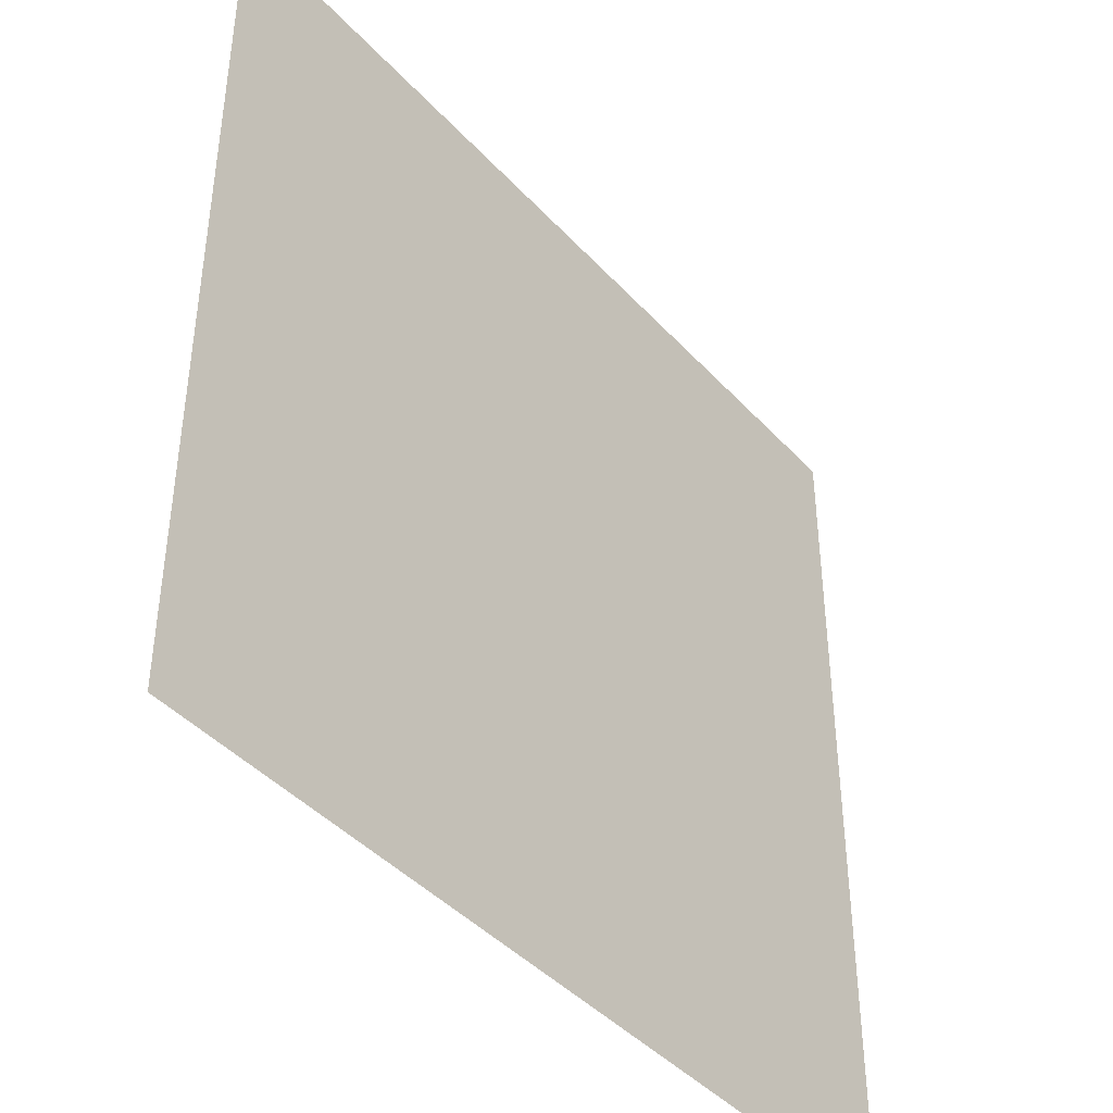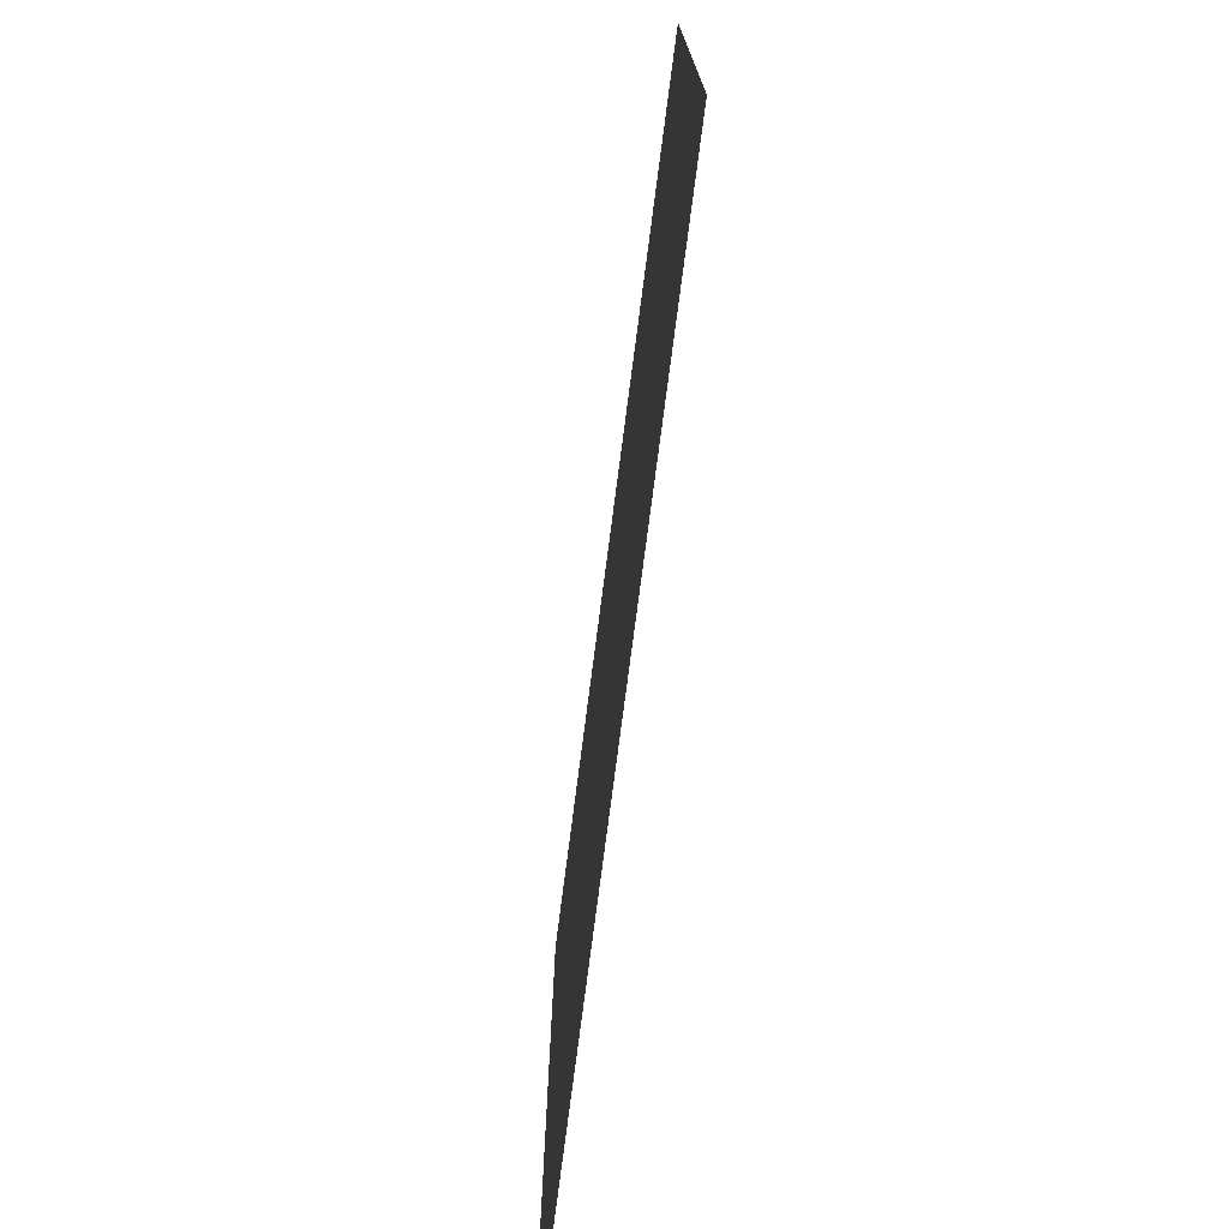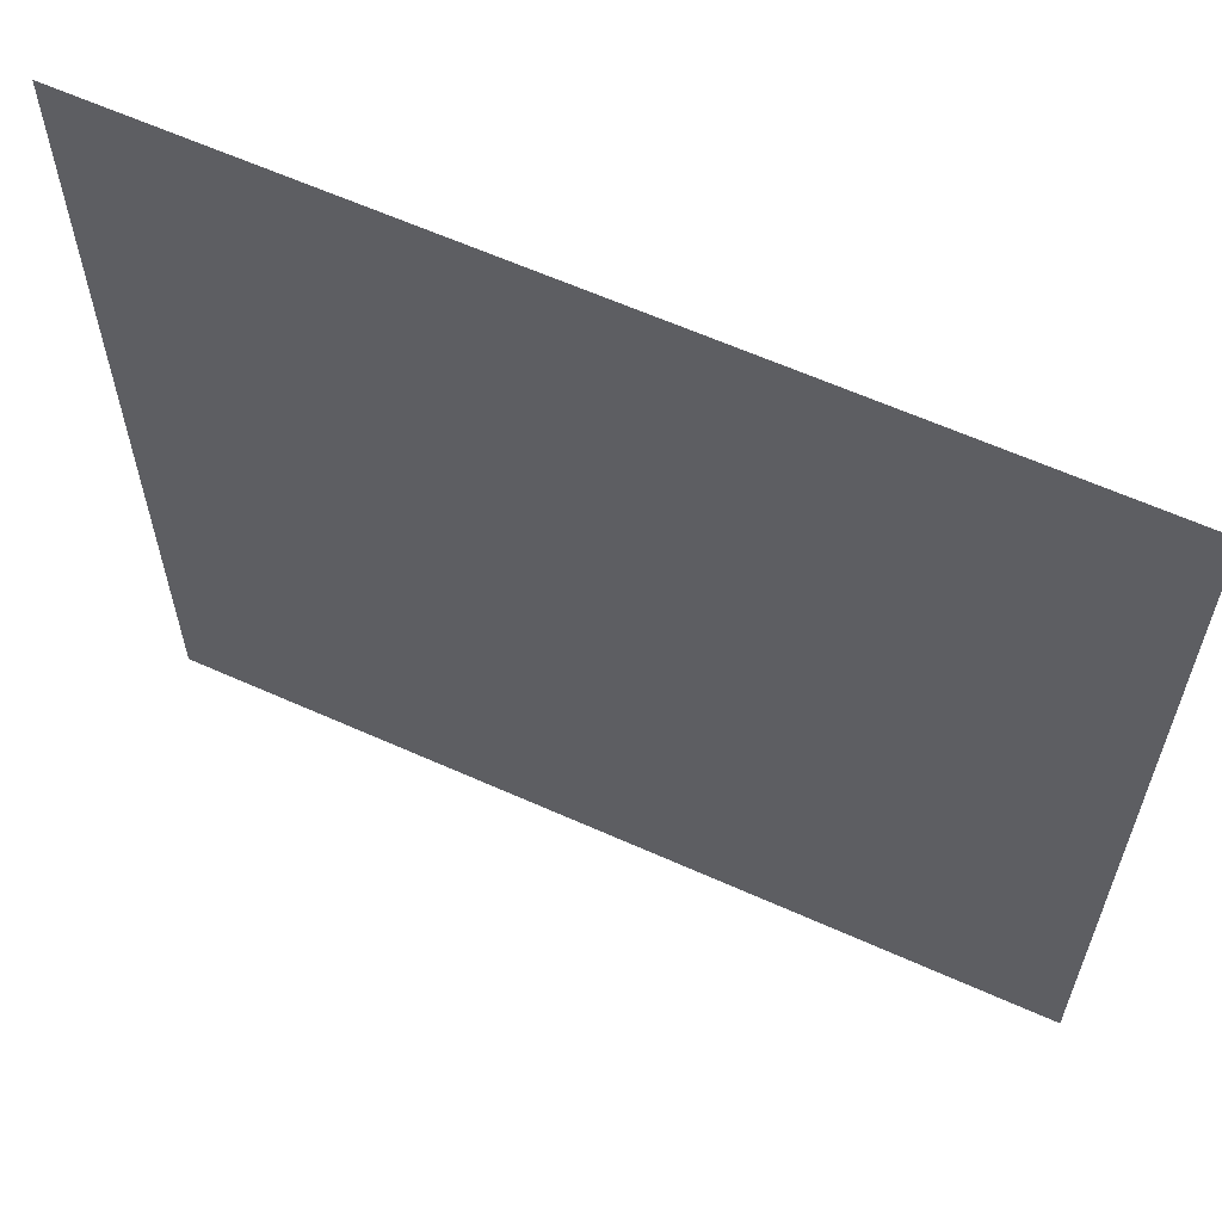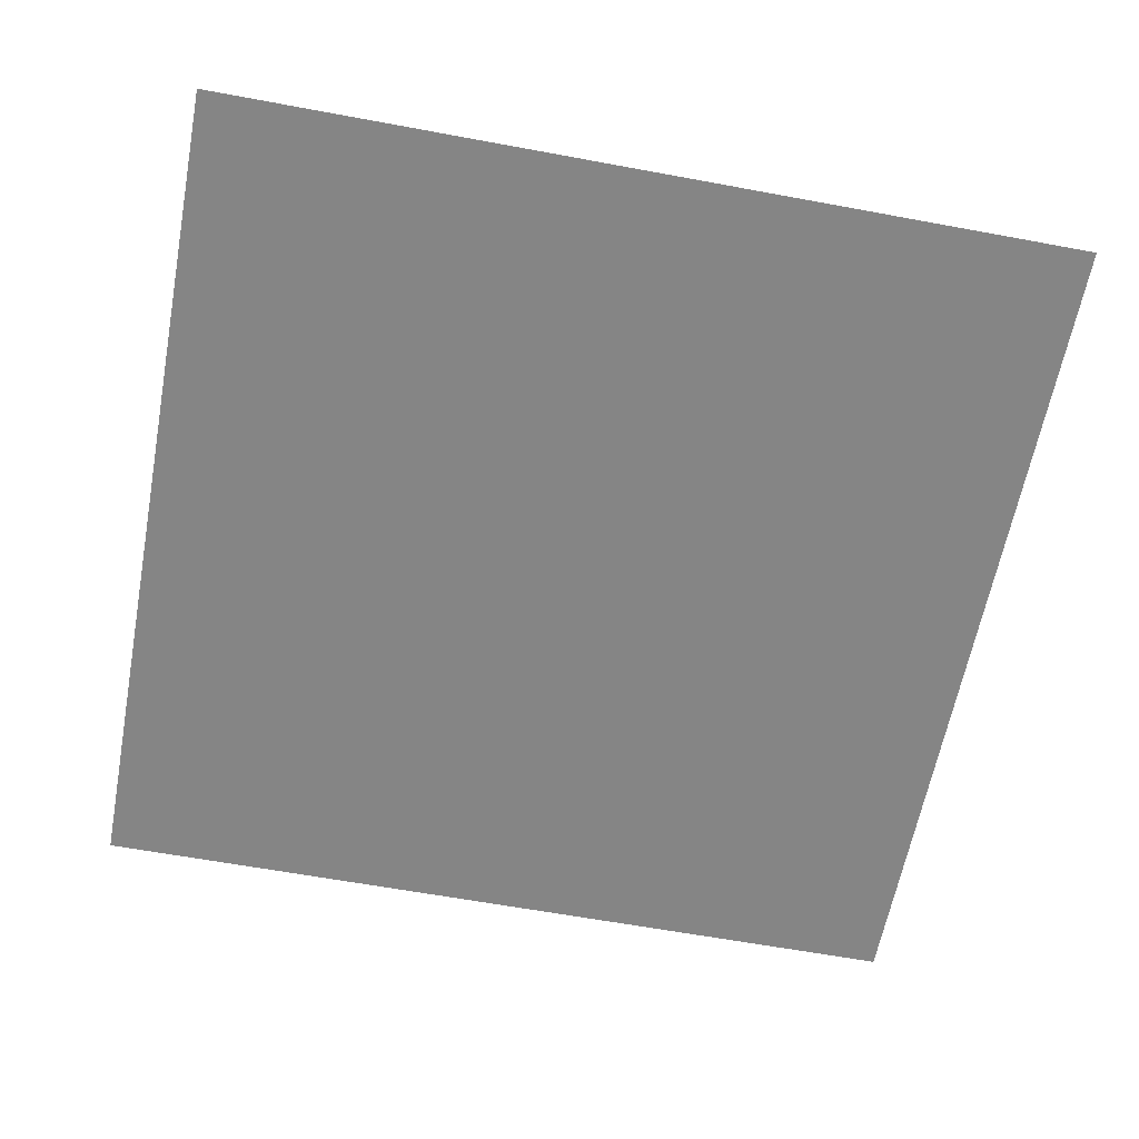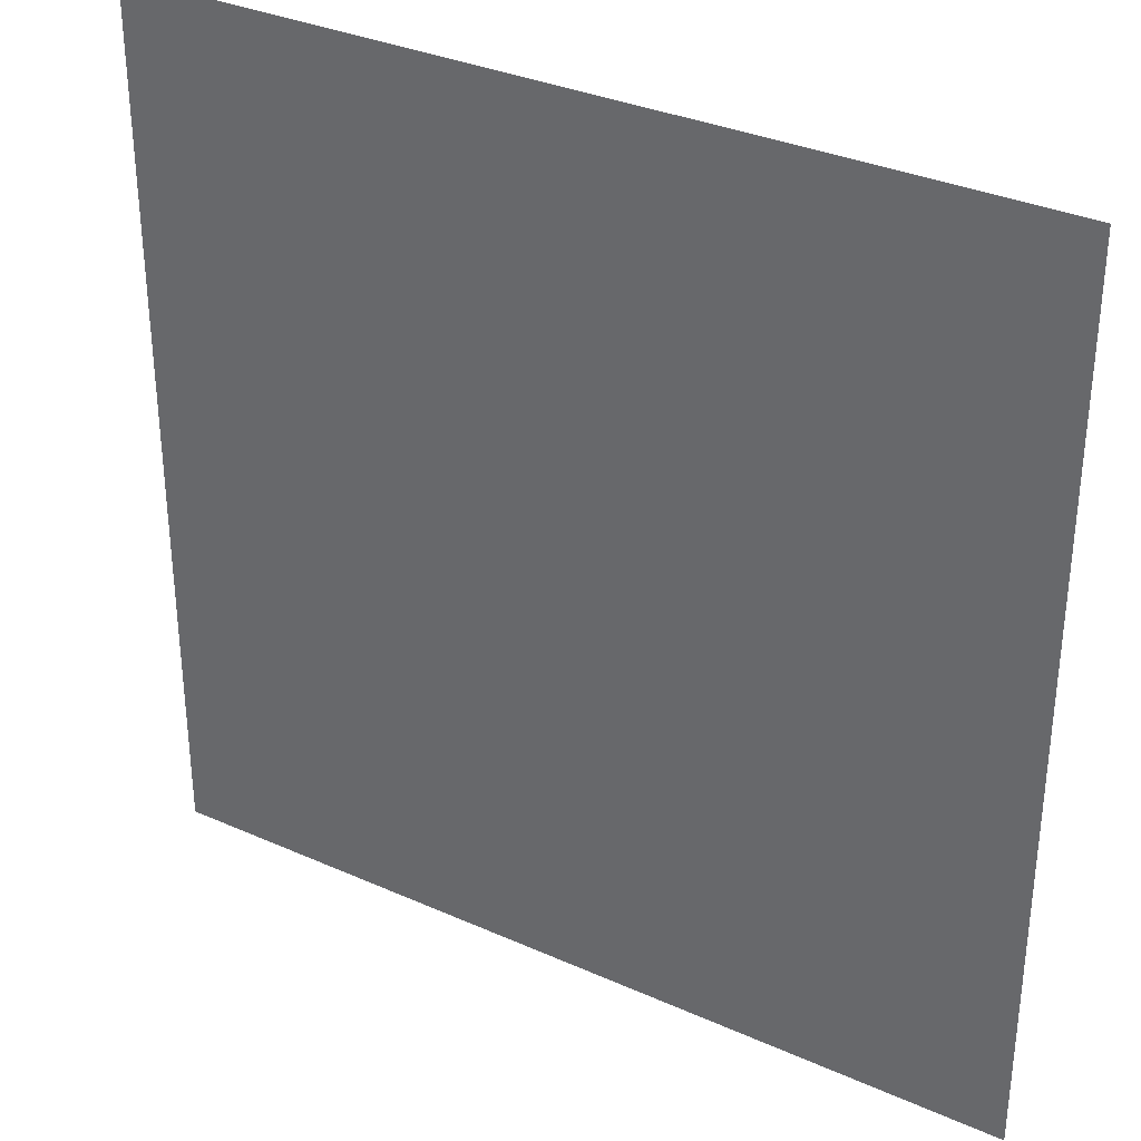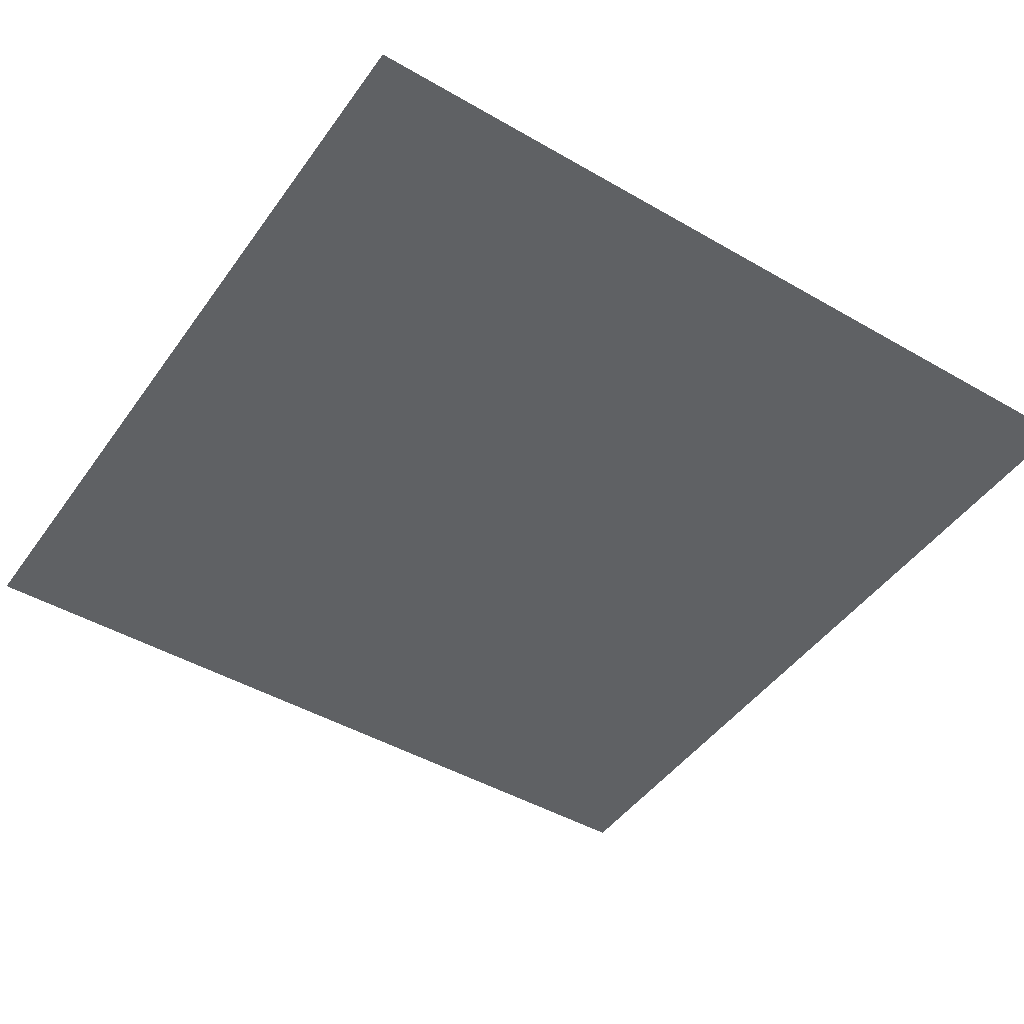
<metadata>
{"format":"obj","ext":"obj","renderer":"f3d","projection":"perspective","resolution":1024,"background":"white","views":[{"elev":-42.6,"azim":-51.5,"up":"+Z"},{"elev":-76.2,"azim":82.6,"up":"+Z"},{"elev":62.0,"azim":-155.5,"up":"+Z"},{"elev":-61.7,"azim":169.3,"up":"+Y"},{"elev":33.4,"azim":31.4,"up":"+Z"},{"elev":-46.1,"azim":146.5,"up":"+Y"}]}
</metadata>
<code>
v 135 18 134
v 134 18 135
v 134 18 134
v 135 18 135
f 1 3 4
f 3 2 4

</code>
